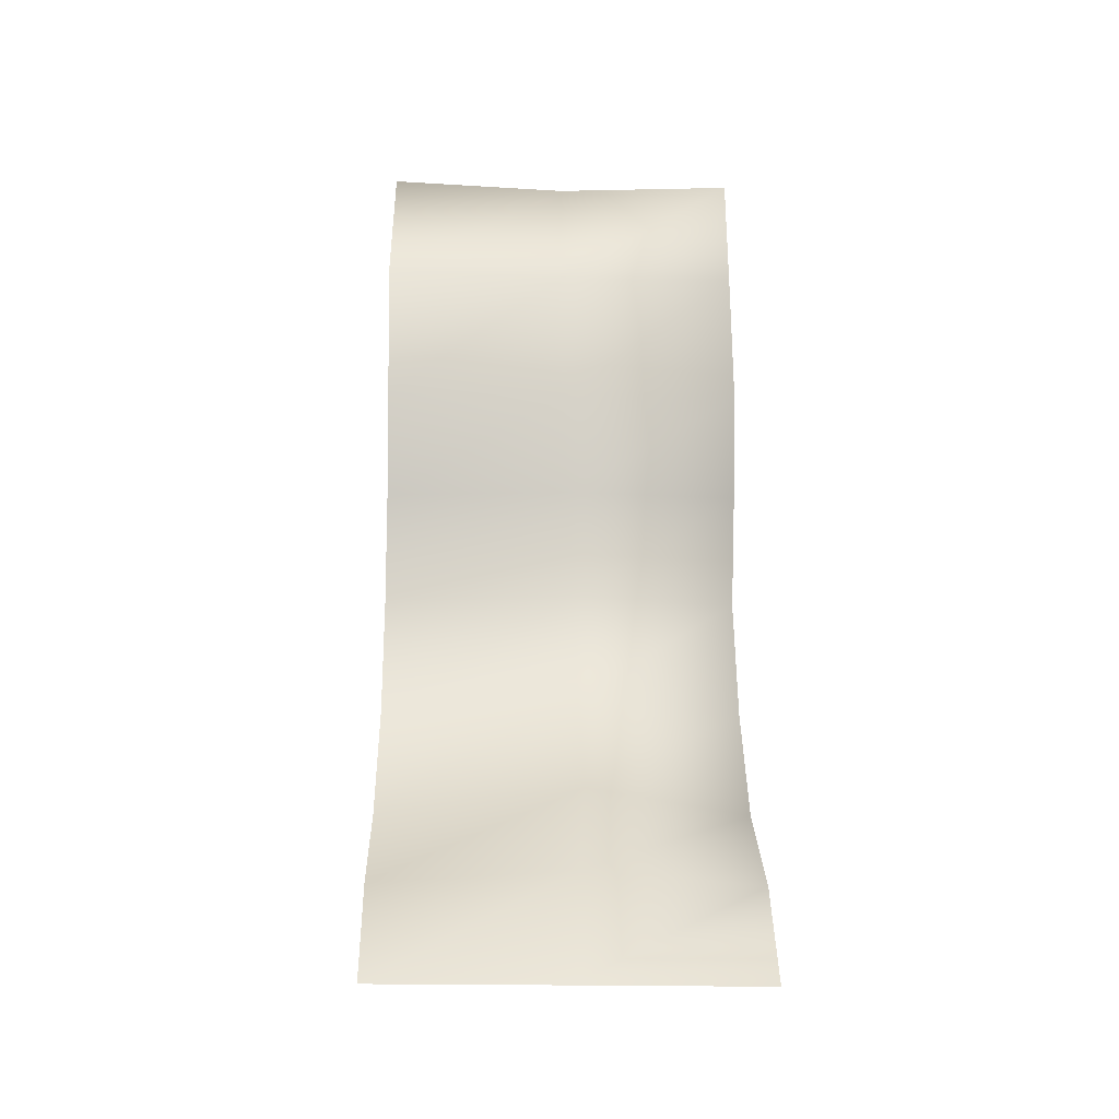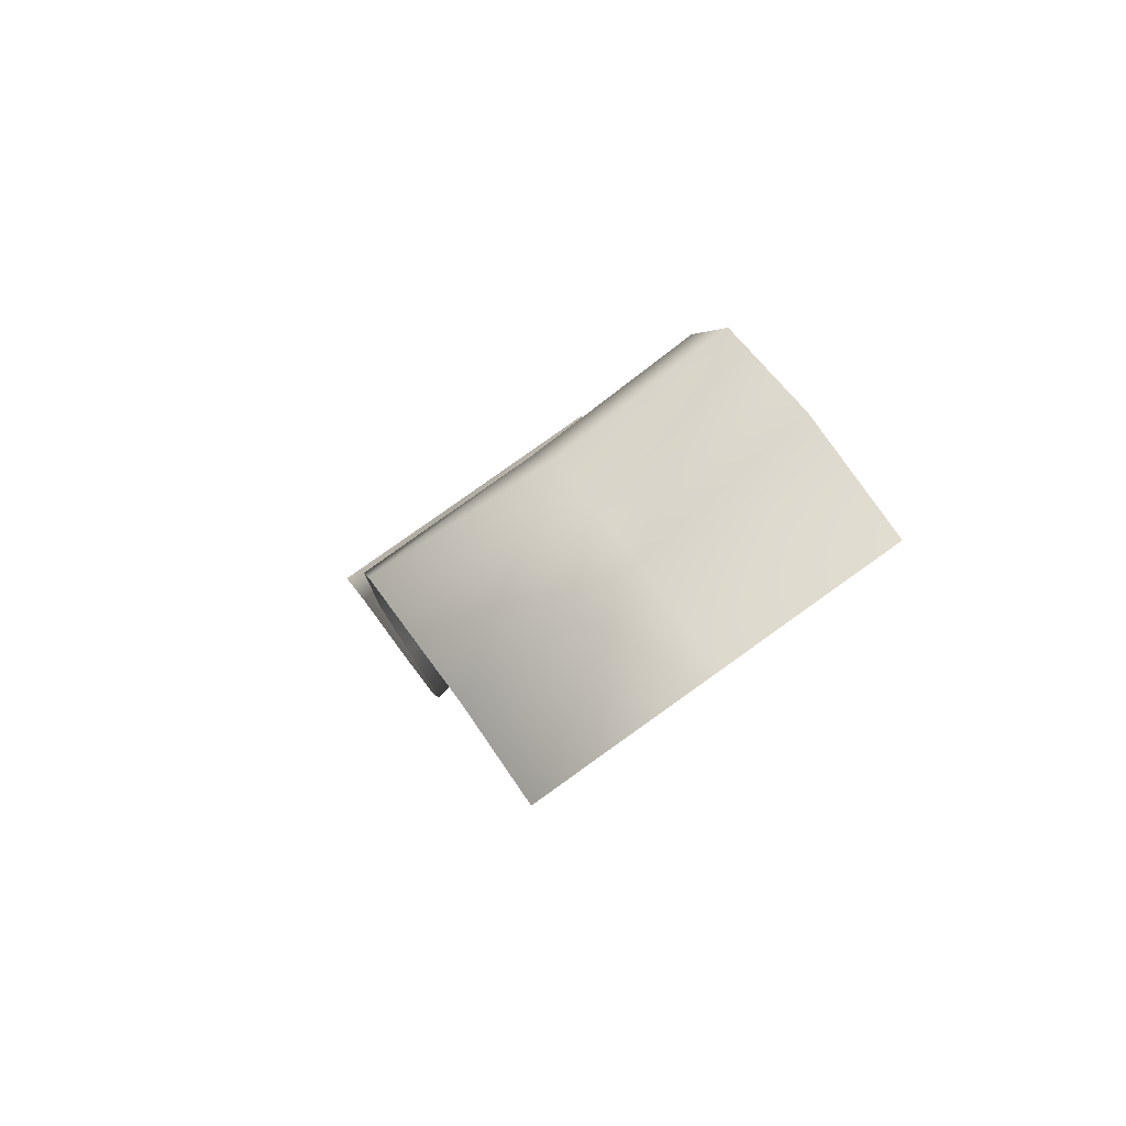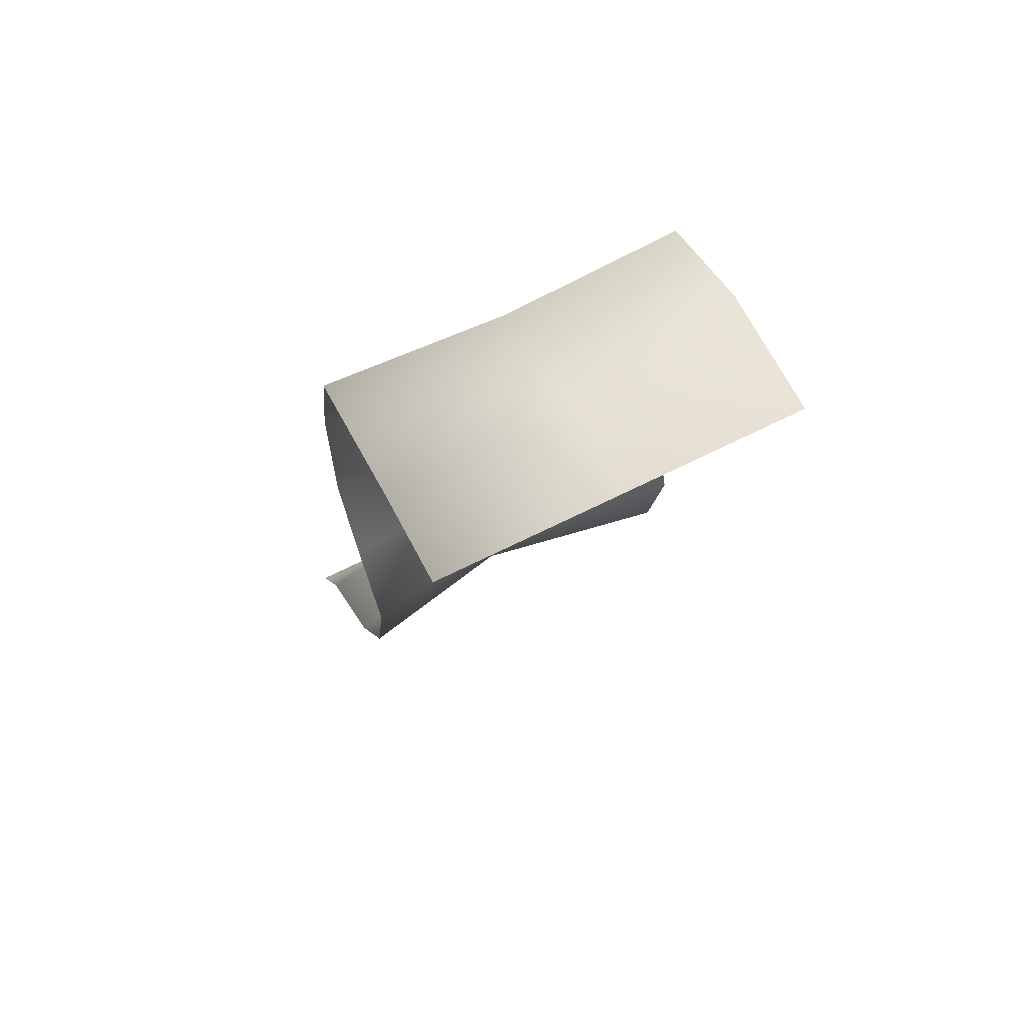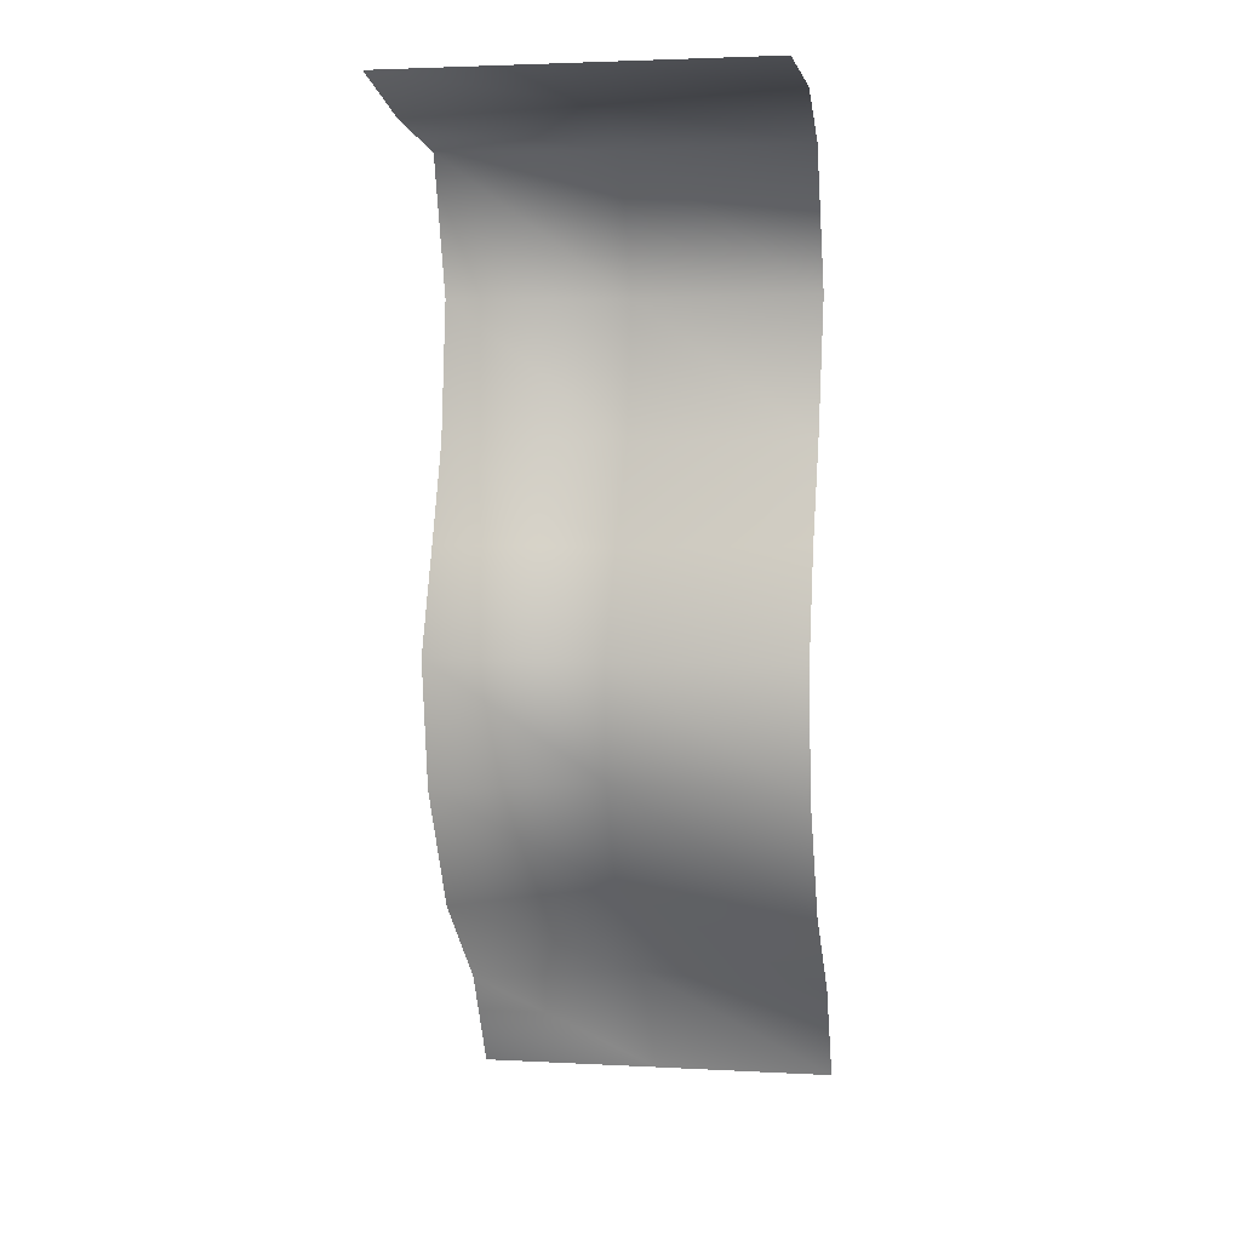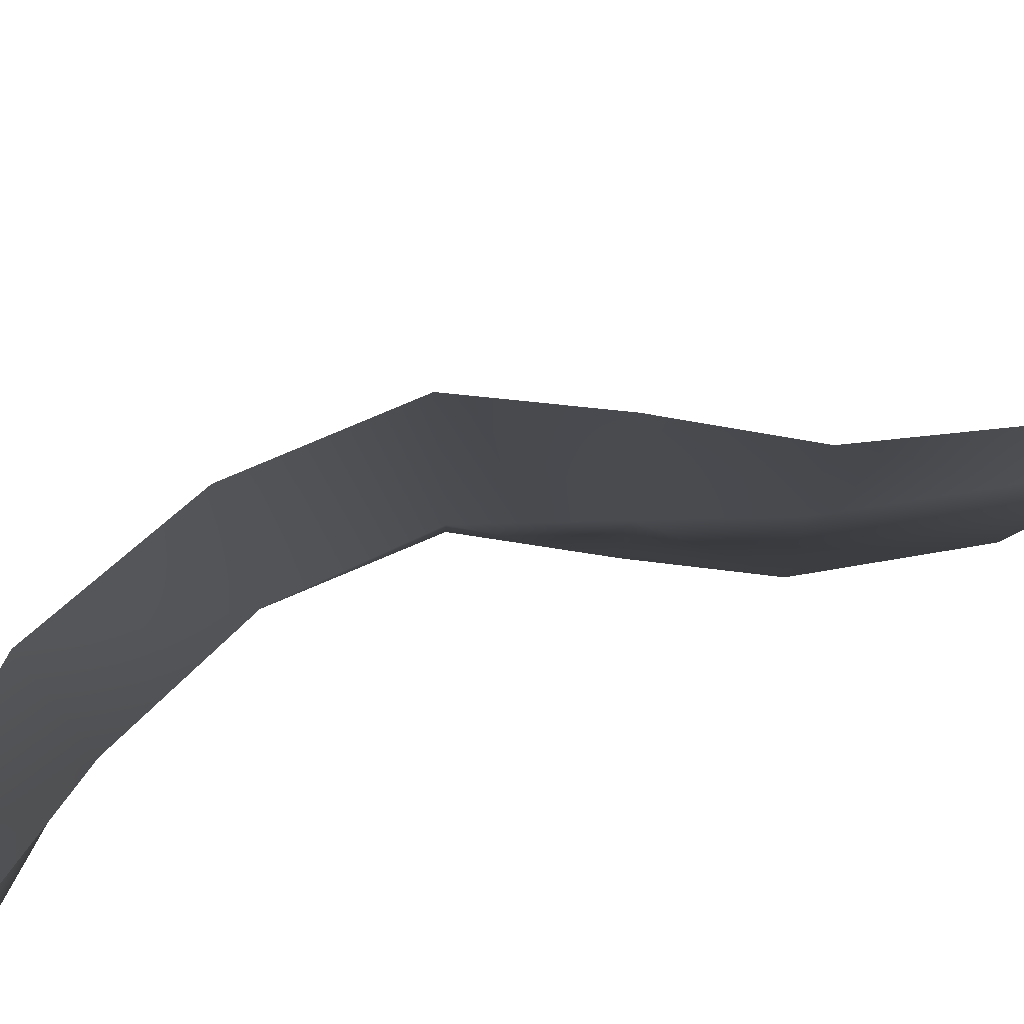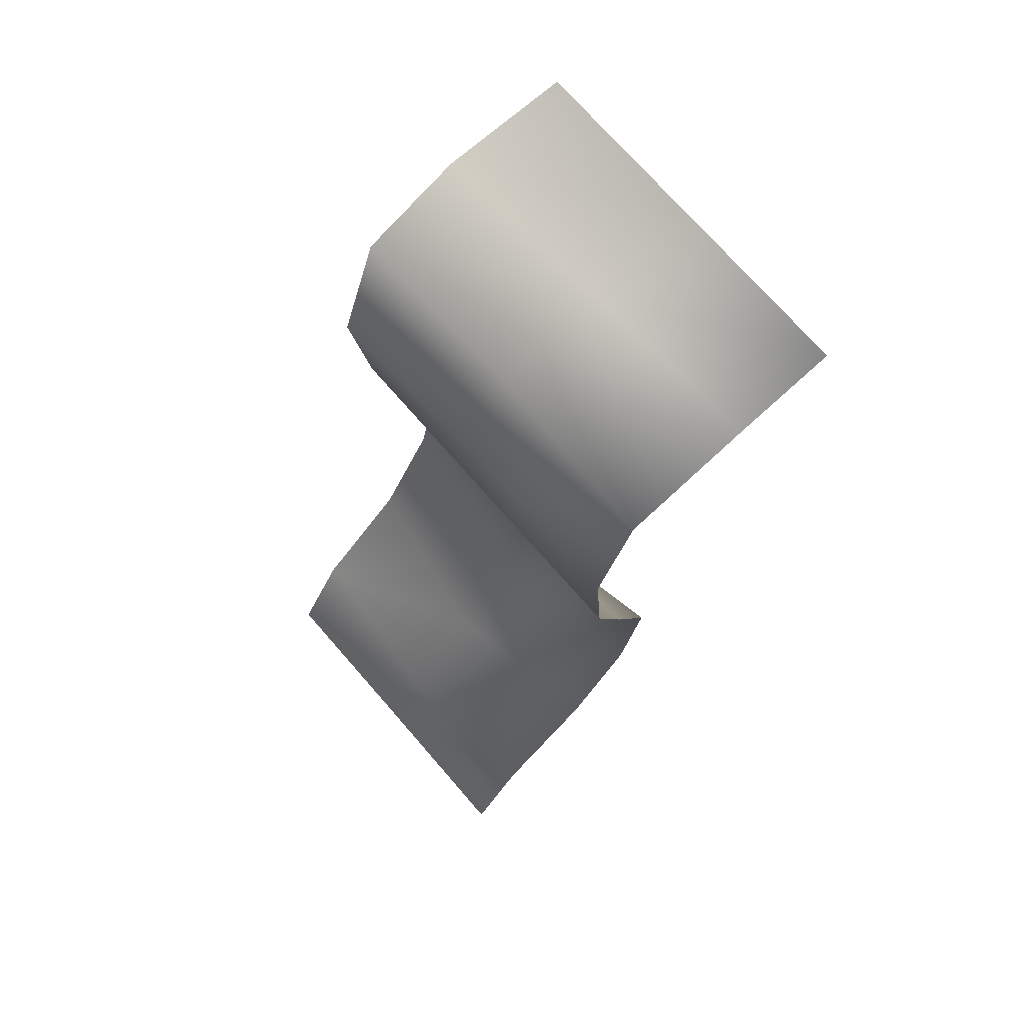
<metadata>
{"format":"obj","ext":"obj","renderer":"f3d","projection":"perspective","resolution":1024,"background":"white","views":[{"elev":-21.6,"azim":-92.1,"up":"+Z"},{"elev":79.6,"azim":54.5,"up":"+Z"},{"elev":66.4,"azim":63.2,"up":"+Z"},{"elev":3.2,"azim":100.4,"up":"+Z"},{"elev":77.7,"azim":-102.7,"up":"+Y"},{"elev":73.3,"azim":-41.1,"up":"+Z"}]}
</metadata>
<code>
g PS-Area03_117
v -4483 -5425 -7615
v -4325 -5425 -7331
v -4371 -5969 -7306
v -4482 -5941 -7615
v -4120 -5997 -7020
v -4026 -5425 -7070
v -4026 -6457 -7070
v -4324 -6456 -7332
v -4483 -6457 -7615
f 6 5 2
f 3 2 5
f 2 3 1
f 4 1 3
f 9 4 8
f 3 8 4
f 8 3 7
f 5 7 3
v -3924 -5425 -5013
v -3636 -5419 -4921
v -3586 -5935 -4957
v -3905 -5943 -5025
v -3271 -5941 -4911
v -3271 -5425 -4911
v -3271 -6457 -4911
v -3554 -6450 -4982
v -3924 -6457 -5013
v -3992 -5425 -5785
v -4040 -5418 -5397
v -4019 -5935 -5403
v -3992 -5941 -5785
v -3905 -5943 -5025
v -3924 -5425 -5013
v -3924 -6457 -5013
v -4015 -6450 -5396
v -3992 -6457 -5785
v -3776 -5425 -6363
v -3876 -5426 -6064
v -3929 -5960 -6070
v -3866 -5978 -6374
v -3992 -5941 -5785
v -3992 -5425 -5785
v -3992 -6457 -5785
v -3893 -6457 -6066
v -3776 -6457 -6363
v -4026 -5425 -7070
v -3842 -5427 -6724
v -3933 -5989 -6704
v -4120 -5997 -7020
v -3866 -5978 -6374
v -3776 -5425 -6363
v -3776 -6457 -6363
v -3842 -6458 -6724
v -4026 -6457 -7070
f 22 26 27
f 26 22 21
f 19 21 22
f 21 19 20
f 21 25 26
f 25 21 23
f 20 23 21
f 23 20 24
f 13 17 18
f 17 13 12
f 10 12 13
f 12 10 11
f 12 16 17
f 16 12 14
f 11 14 12
f 14 11 15
f 33 32 29
f 30 29 32
f 29 30 28
f 31 28 30
f 36 31 35
f 30 35 31
f 35 30 34
f 32 34 30
f 42 41 38
f 39 38 41
f 38 39 37
f 40 37 39
f 45 40 44
f 39 44 40
f 44 39 43
f 41 43 39

</code>
